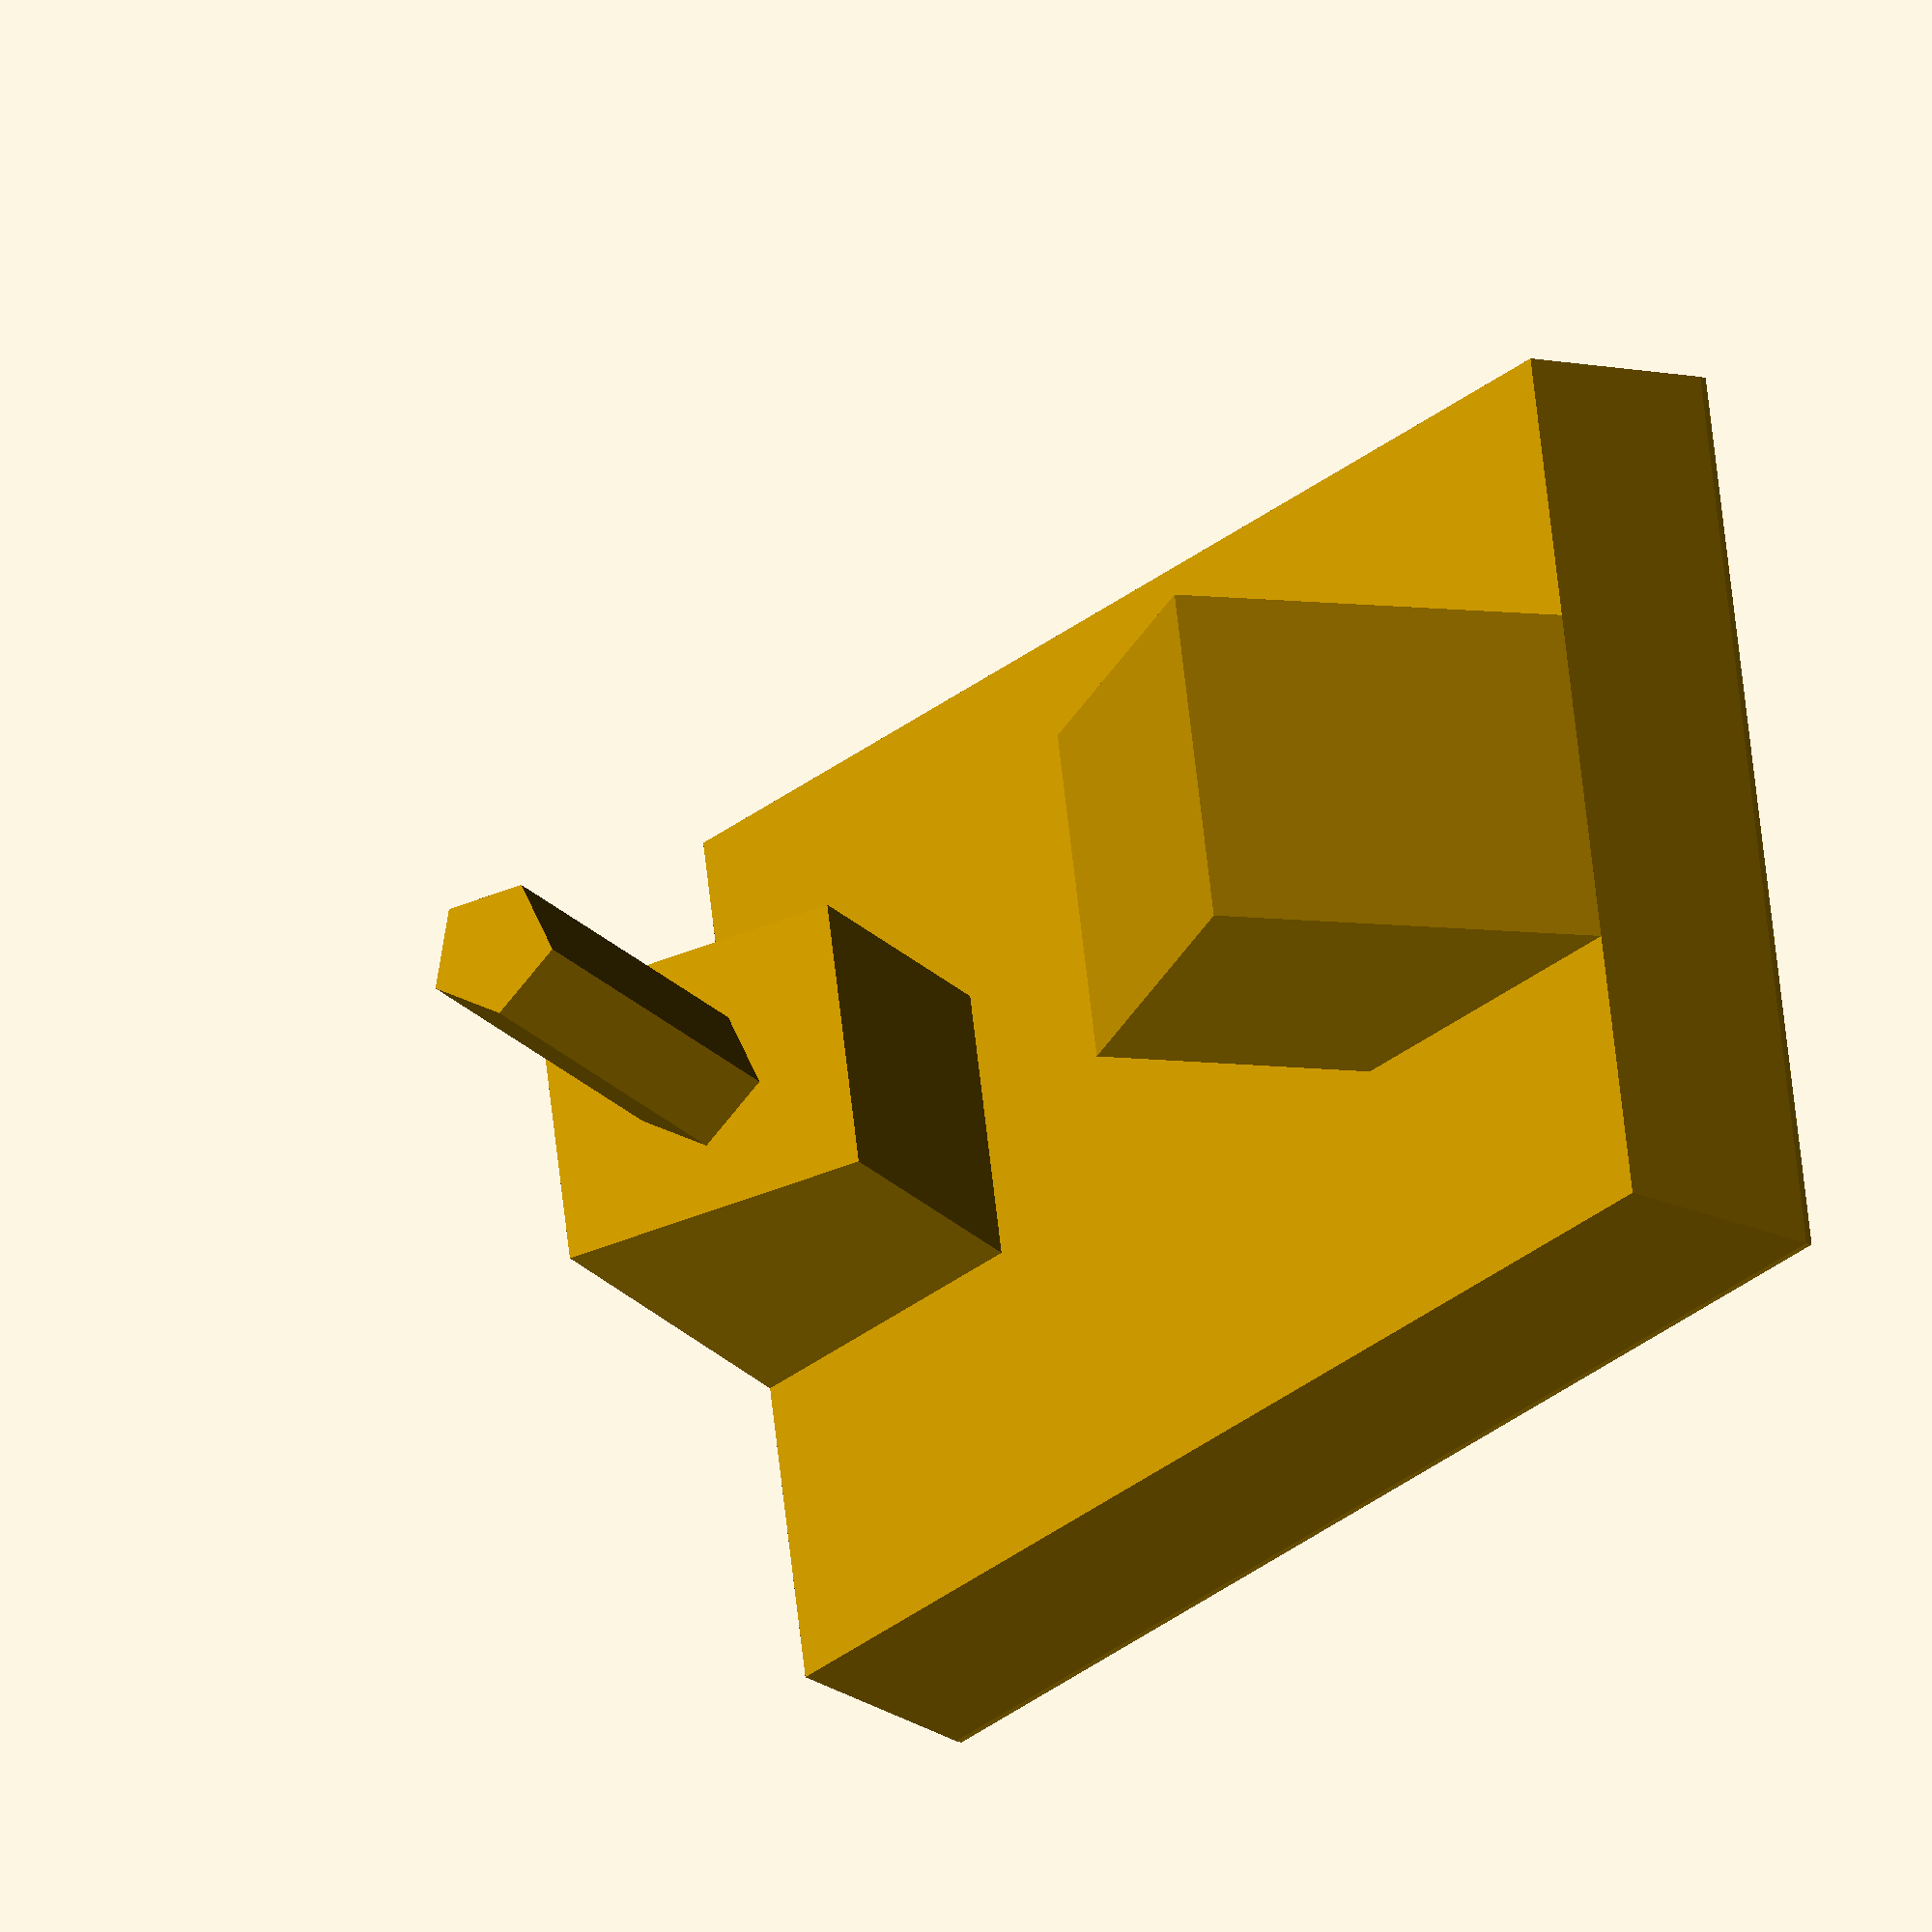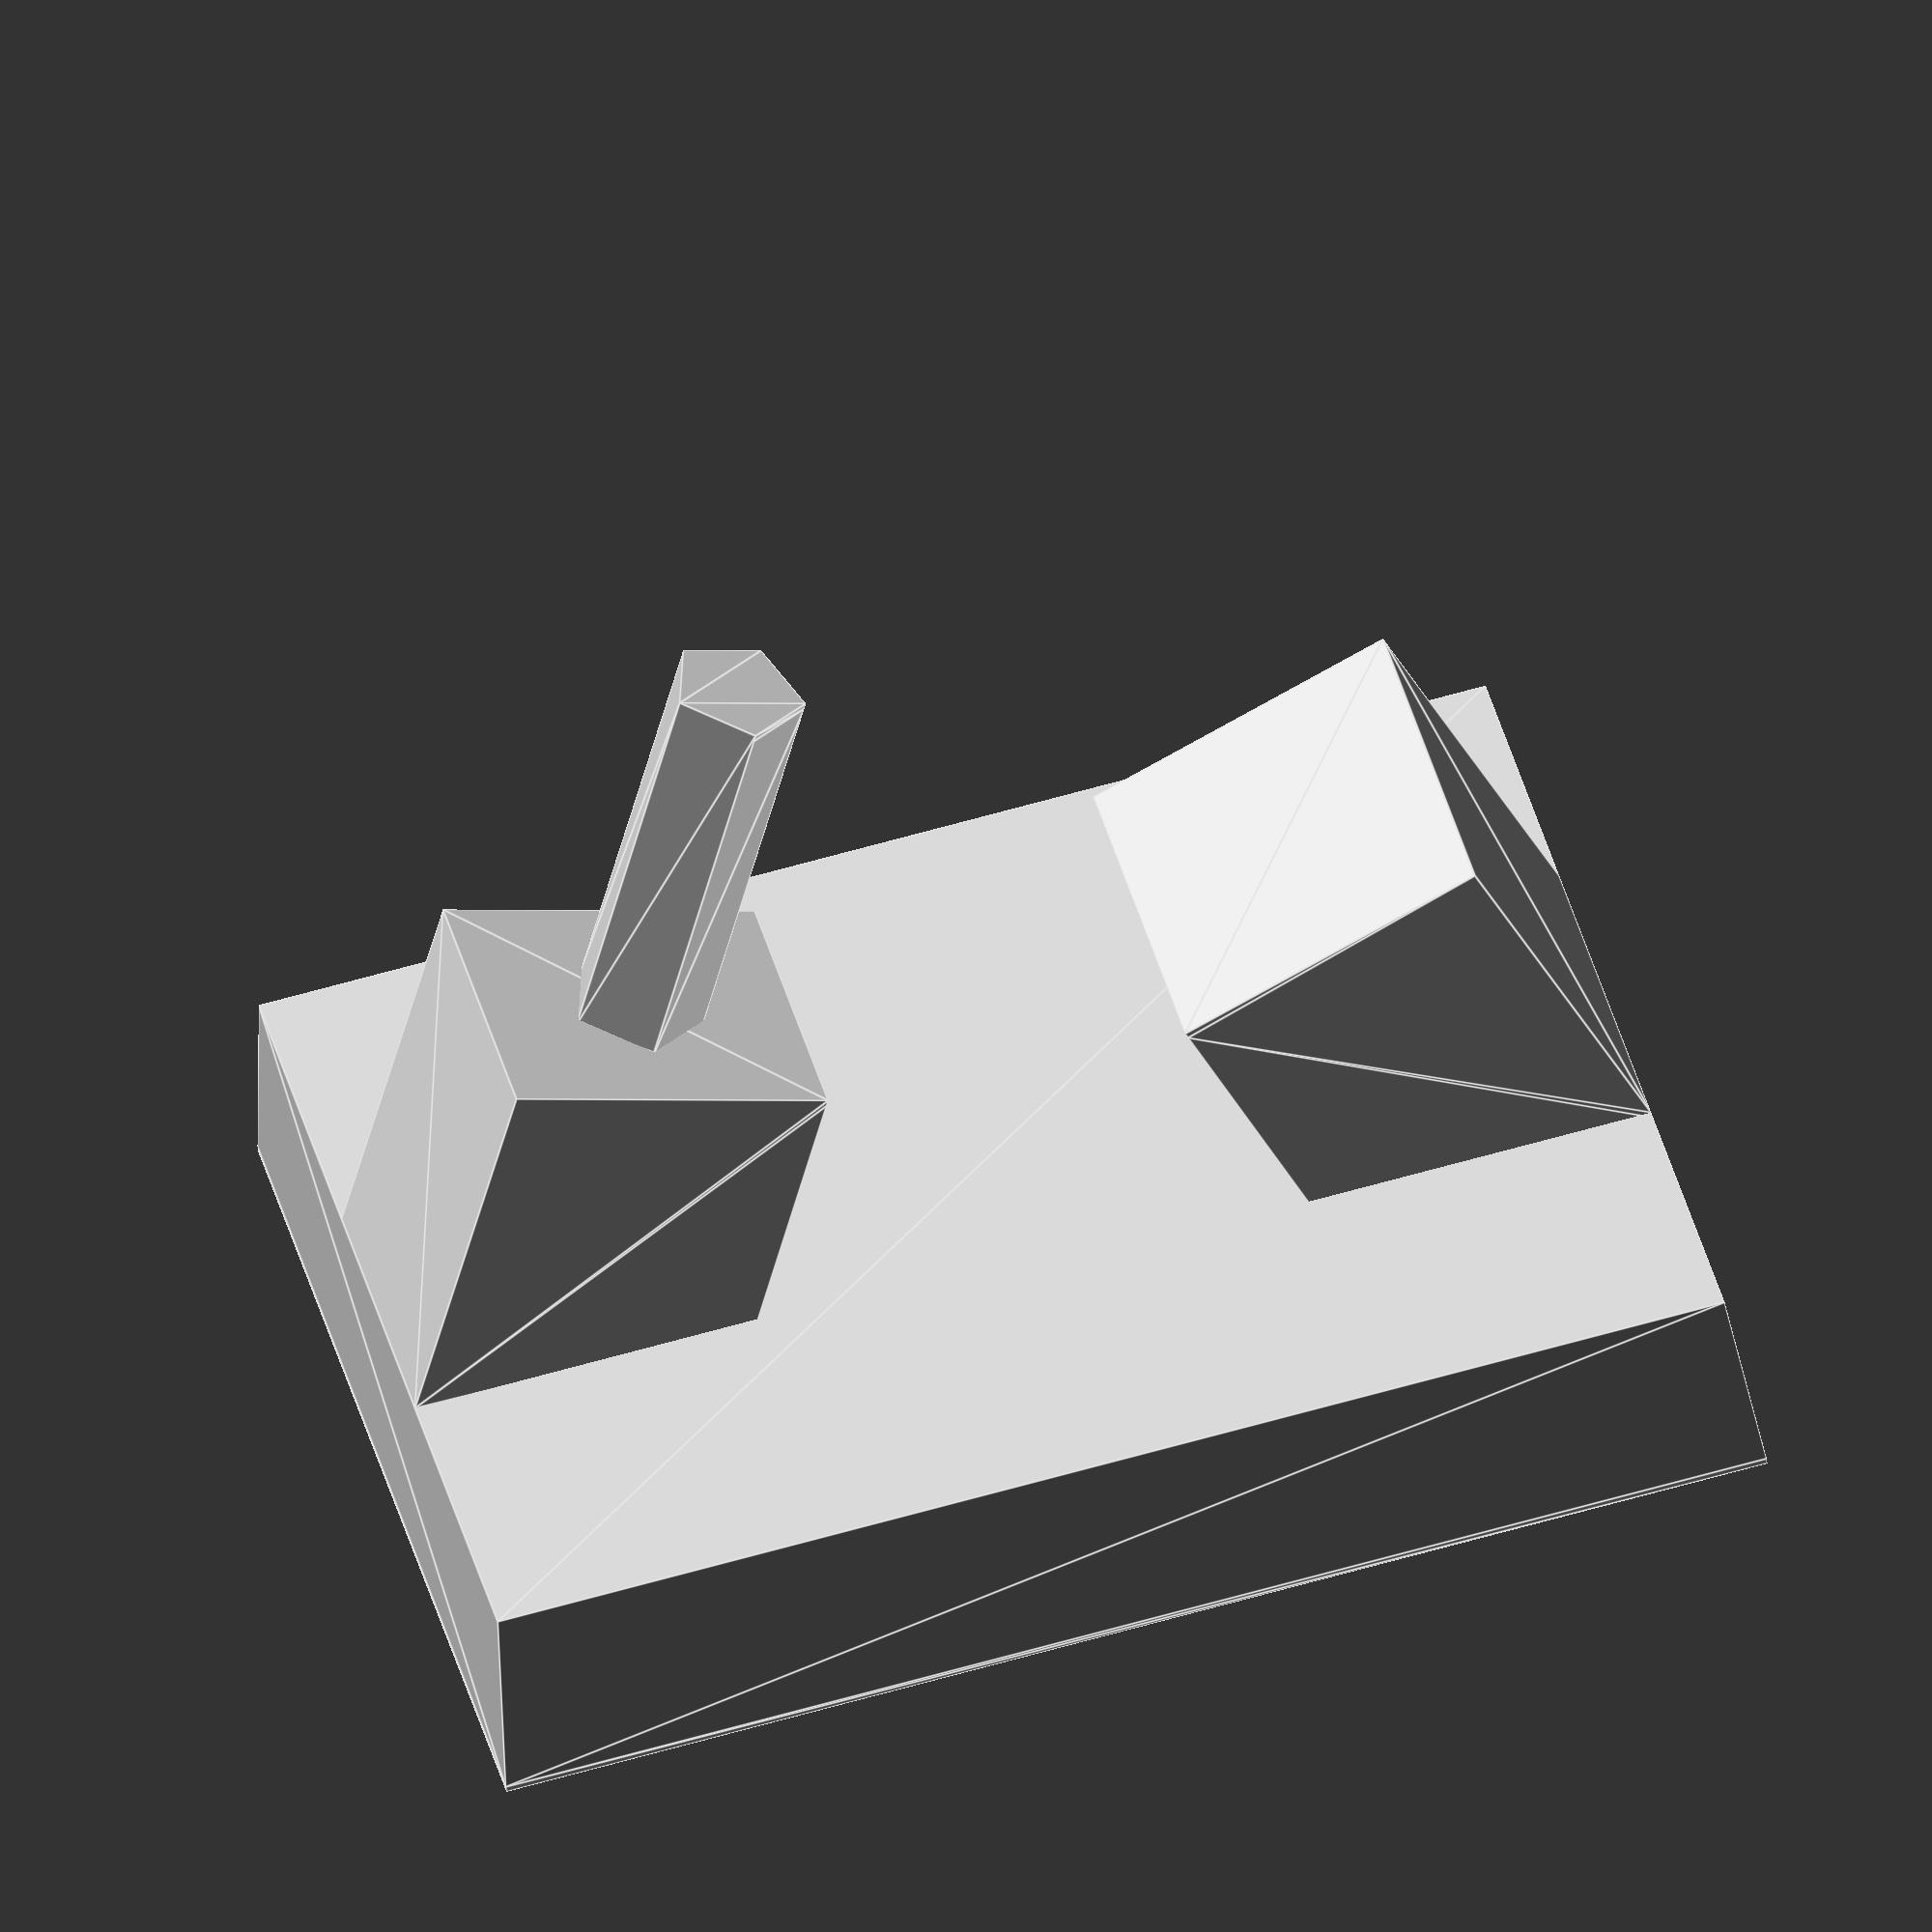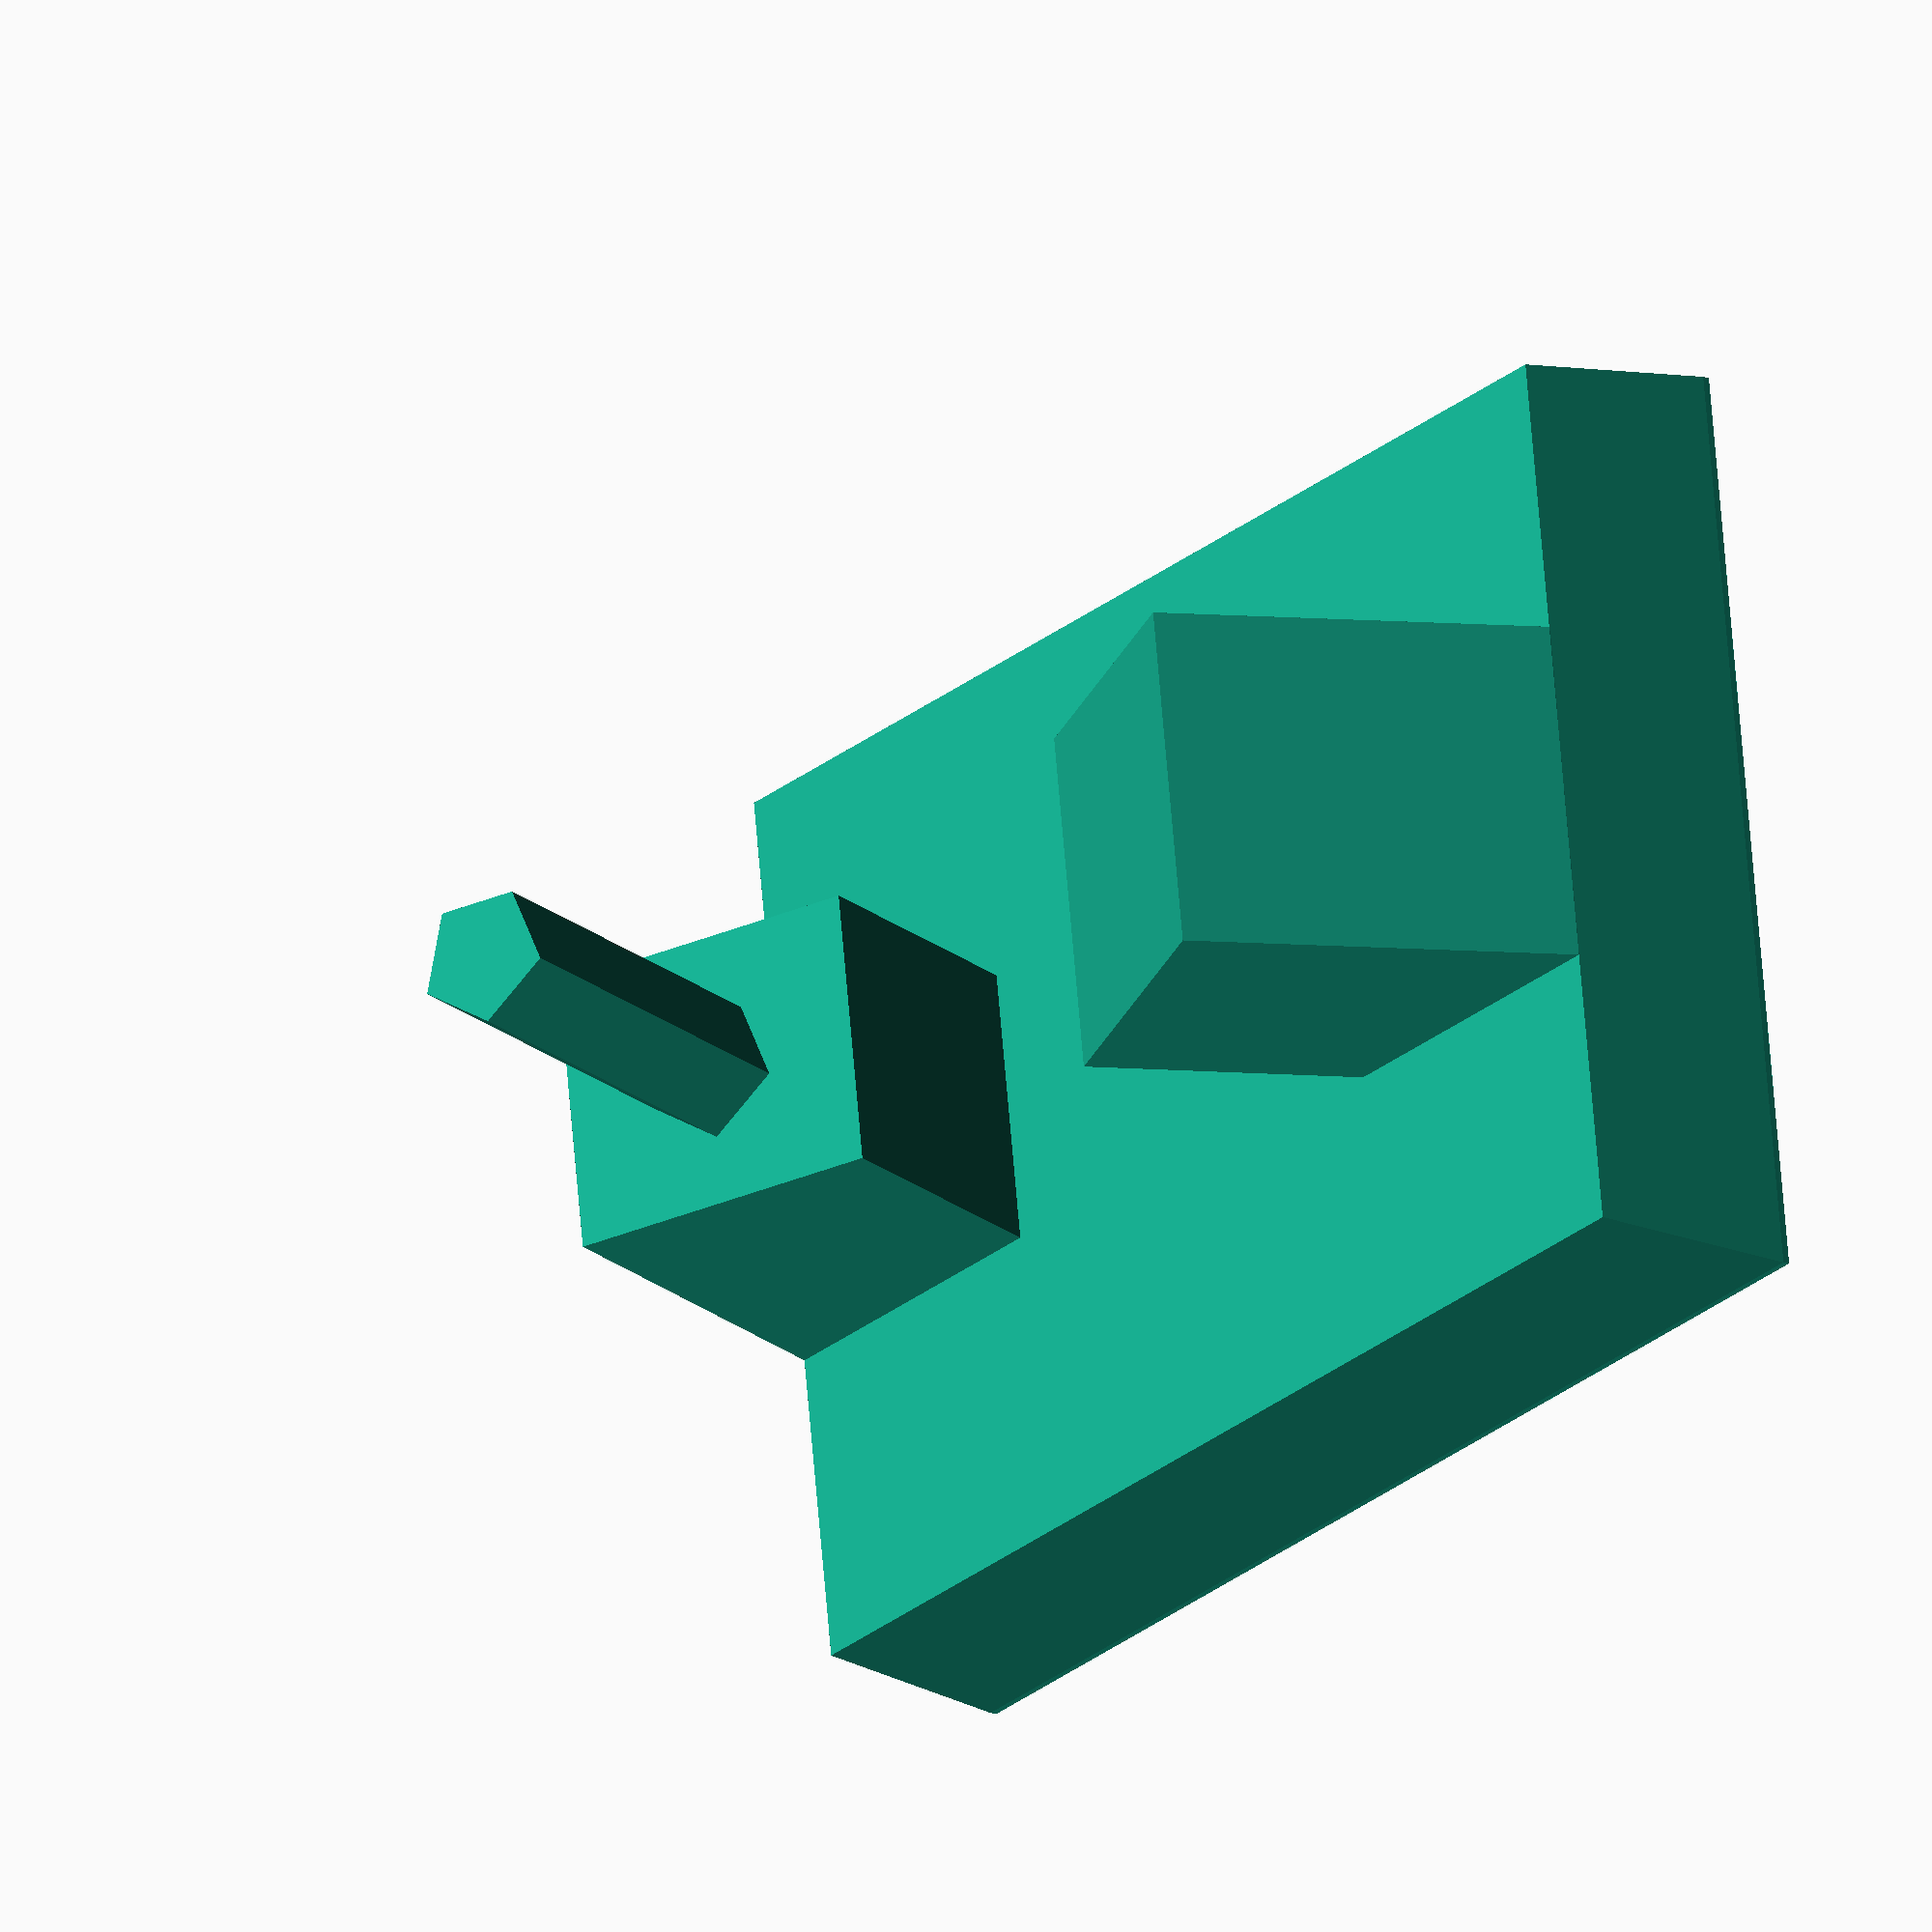
<openscad>
module cube(
v1,
v2,
v1_square_length,
v1_square_width,
v2_square_length,
v2_square_width,

sup_length,
sup_width,
sup_hight,
sup_angle,

oppsite_sup_length,
oppsite_sup_width,
oppsite_sup_hight,
oppsite_sup_angle,


kinpin_radius,
kinpin_hight,
poly_num



){
z_axis=[0,0,1];
y_axis=[0,1,0];
//求出內積
 function dot_p(v1,v2,index)=      
      v1[index]*v2[index]+
      (index>0?
       dot_p(v1,v2,index-1):0);      
function dot_product(v1,v2)=
     dot_p(v1,v2,len(v1)-1);
//求出法向量
function normal_v(v1,v2)=[v2.x-v1.x,v2.y-v1.y,v2.z-v1.z];
echo(normal_v(v1,v2));
//求出法向量在xy平面投影向量 
function dot_product_xy(v)=[v.x,v.y,0];
//利用內積求出角度
function angle(v1,v2)=
     norm(v1)==0 || norm(v2)==0?
     0:
     acos((dot_product(v1,v2))/(norm(v1)*norm(v2)));
//xy平面投影法向量與y軸角度
echo(angle(dot_product_xy(normal_v(v1,v2)),y_axis));


hull(){
    translate(v1)
rotate(angle(normal_v(v1,v2),z_axis),cross(z_axis,normal_v(v1,v2)))
rotate(angle(dot_product_xy(normal_v(v1,v2)),y_axis),z_axis)
    linear_extrude(.1)
square([v1_square_width,v1_square_length],center=true);
translate(v2)
rotate(angle(normal_v(v1,v2),z_axis),cross(z_axis,normal_v(v1,v2)))
rotate(angle(dot_product_xy(normal_v(v1,v2)),y_axis),z_axis)
    linear_extrude(.1)
square([v2_square_width,v2_square_length],center=true);
}


sup_v1=([v2.x,v2.y+v2_square_length/2-sup_length/2,v2.z]);
sup_v2=([v2.x,v2.y+(v2_square_length/2-(sup_length/2+sup_hight*cos(sup_angle))),v2.z+sin(sup_angle)*sup_hight]);
hull(){

translate(sup_v1)
rotate(angle(normal_v(v1,v2),z_axis),cross(z_axis,normal_v(v1,v2)))
rotate(angle(dot_product_xy(normal_v(v1,v2)),y_axis),z_axis)
    linear_extrude(.1)
    square([sup_width,sup_length],center=true);

translate(sup_v2) 
     rotate(angle(normal_v(sup_v1,sup_v2),z_axis),cross(z_axis,normal_v(sup_v1,sup_v2)))     
     rotate(angle(dot_product_xy(normal_v(sup_v1,sup_v2)),y_axis),z_axis)
     linear_extrude(.1)
     square([sup_width,sup_length*sin(180-sup_angle)],center=true);
}

//--------------------------------------------------------------
oppsite_sup_v1=([v2.x,
                v2.y-(v2_square_length/2-oppsite_sup_length/2),
                v2.z]);
oppsite_sup_v2=([v2.x,
                v2.y-(v2_square_length/2-(oppsite_sup_length/2+oppsite_sup_hight*cos(oppsite_sup_angle))),
               v2.z+sin(oppsite_sup_angle)*oppsite_sup_hight]);


hull(){
translate(oppsite_sup_v1)
rotate(angle(normal_v(v1,v2),z_axis),cross(z_axis,normal_v(v1,v2)))
rotate(angle(dot_product_xy(normal_v(v1,v2)),y_axis),z_axis)
    linear_extrude(.1)
    square([oppsite_sup_width,oppsite_sup_length],center=true);


translate(oppsite_sup_v2)
     rotate(angle(normal_v(oppsite_sup_v1,oppsite_sup_v2),z_axis),cross(z_axis,normal_v(oppsite_sup_v1,oppsite_sup_v2)))     
     rotate(angle(dot_product_xy(normal_v(oppsite_sup_v1,oppsite_sup_v2)),y_axis),z_axis)
     linear_extrude(.1)
     square([oppsite_sup_width,oppsite_sup_length*sin(180-oppsite_sup_angle)],center=true);
}



//  kinpin--------------------------------------------------------



kinpin_v1=[sup_v2.x,
           sup_v2.y-kinpin_hight*cos(sup_angle),
           sup_v2.z+sin(sup_angle)*kinpin_hight
];



   hull(){

    translate(sup_v2)
    rotate(angle(normal_v(sup_v2,kinpin_v1),z_axis),cross(z_axis,normal_v(sup_v2,kinpin_v1)))
    rotate(angle(dot_product_xy(normal_v(sup_v2,kinpin_v1)),y_axis),z_axis)
    linear_extrude(.1)
    circle(kinpin_radius);
    
    translate(kinpin_v1)
    rotate(angle(normal_v(sup_v2,kinpin_v1),z_axis),cross(z_axis,normal_v(sup_v2,kinpin_v1)))
    rotate(angle(dot_product_xy(normal_v(sup_v2,kinpin_v1)),y_axis),z_axis)
    linear_extrude(.1)
    circle(kinpin_radius);
     
   }
   
   
    
    






}

cube(
v1=[0,0,0],
v2=[0,0,3],
v1_square_length=18.5,
v1_square_width=13.5,
v2_square_length=18,
v2_square_width=13,


sup_length=5,
sup_width=4,
sup_hight=5,
sup_angle=70,


oppsite_sup_length=5,
oppsite_sup_width=5,
oppsite_sup_hight=5,
oppsite_sup_angle=70,


kinpin_radius=1,
kinpin_hight=6,
poly_num=360


);


    
    
    
</openscad>
<views>
elev=197.1 azim=80.3 roll=131.1 proj=o view=wireframe
elev=224.7 azim=74.9 roll=174.5 proj=o view=edges
elev=195.6 azim=82.1 roll=127.6 proj=o view=solid
</views>
